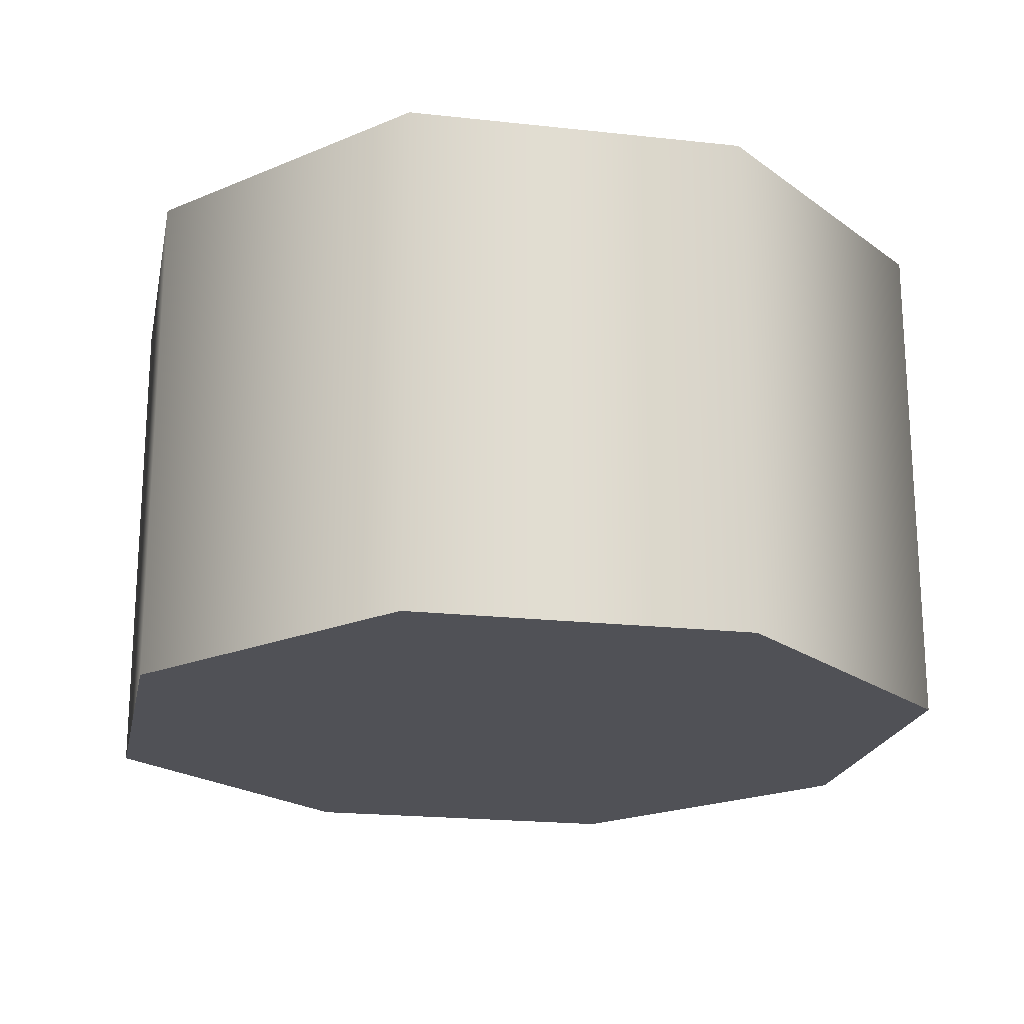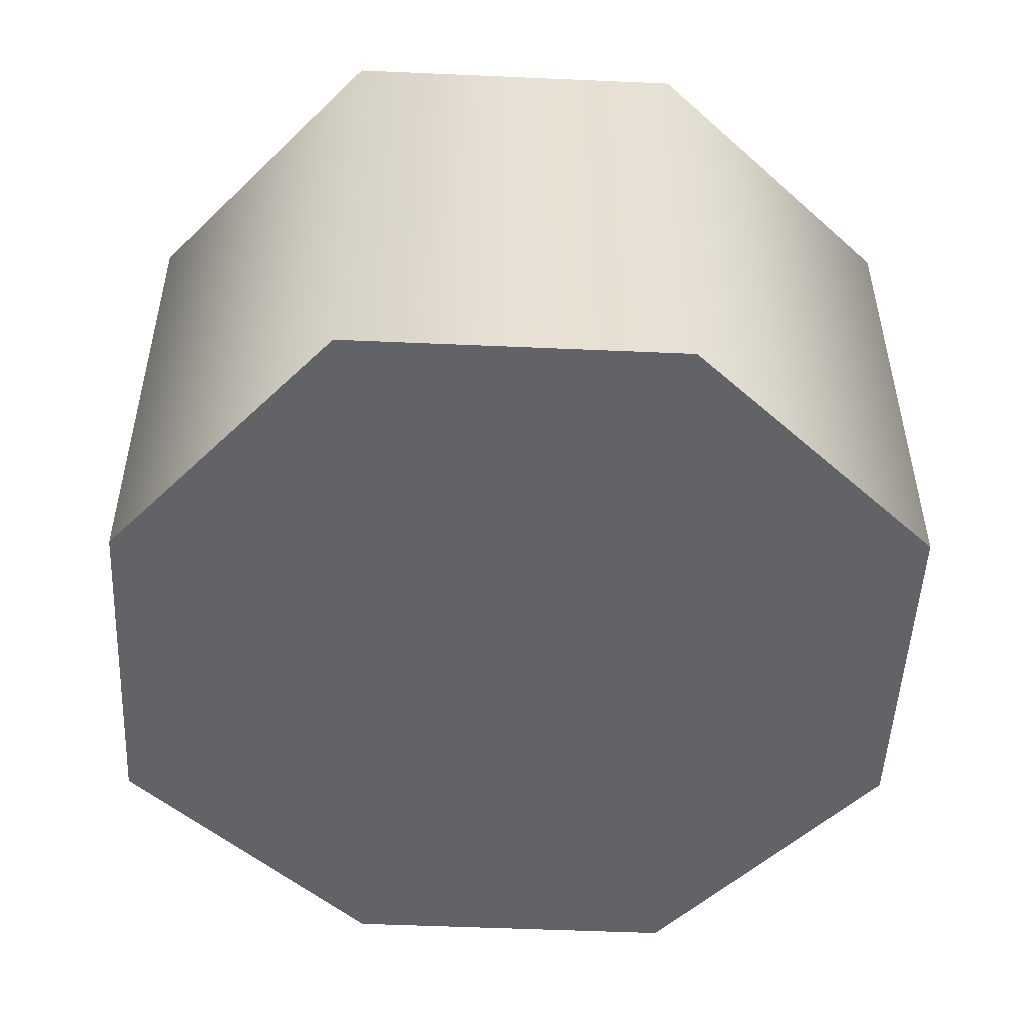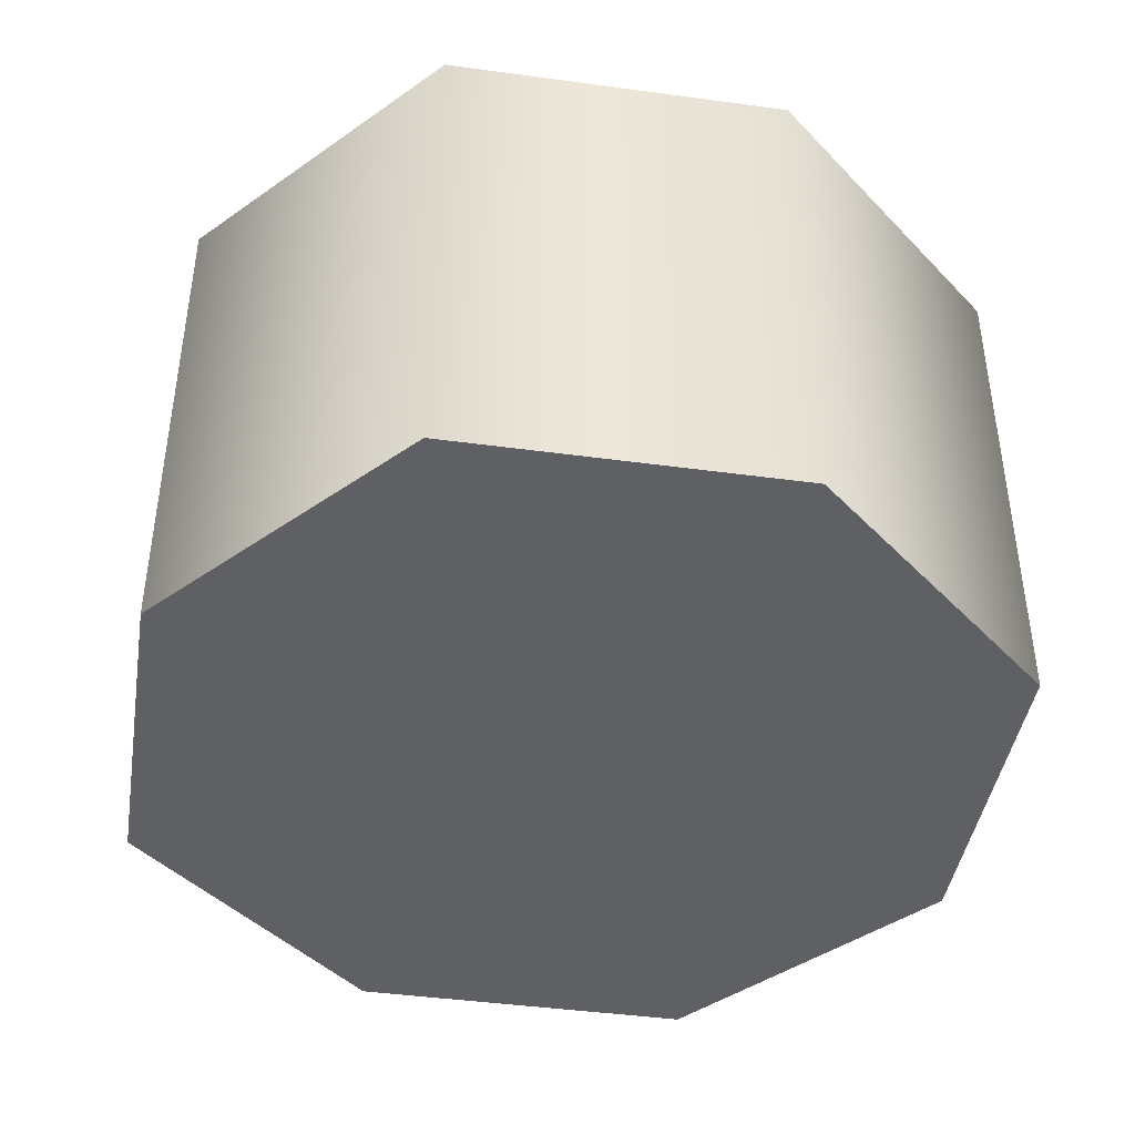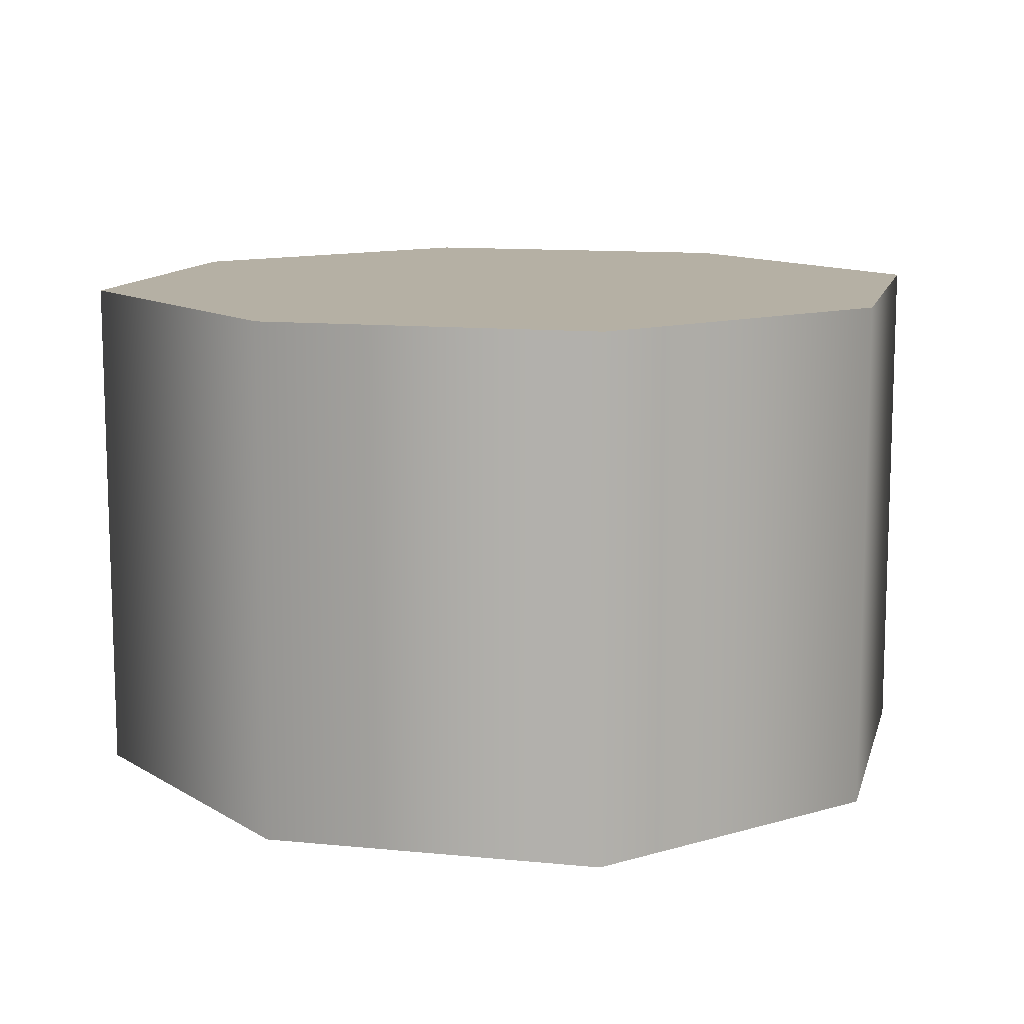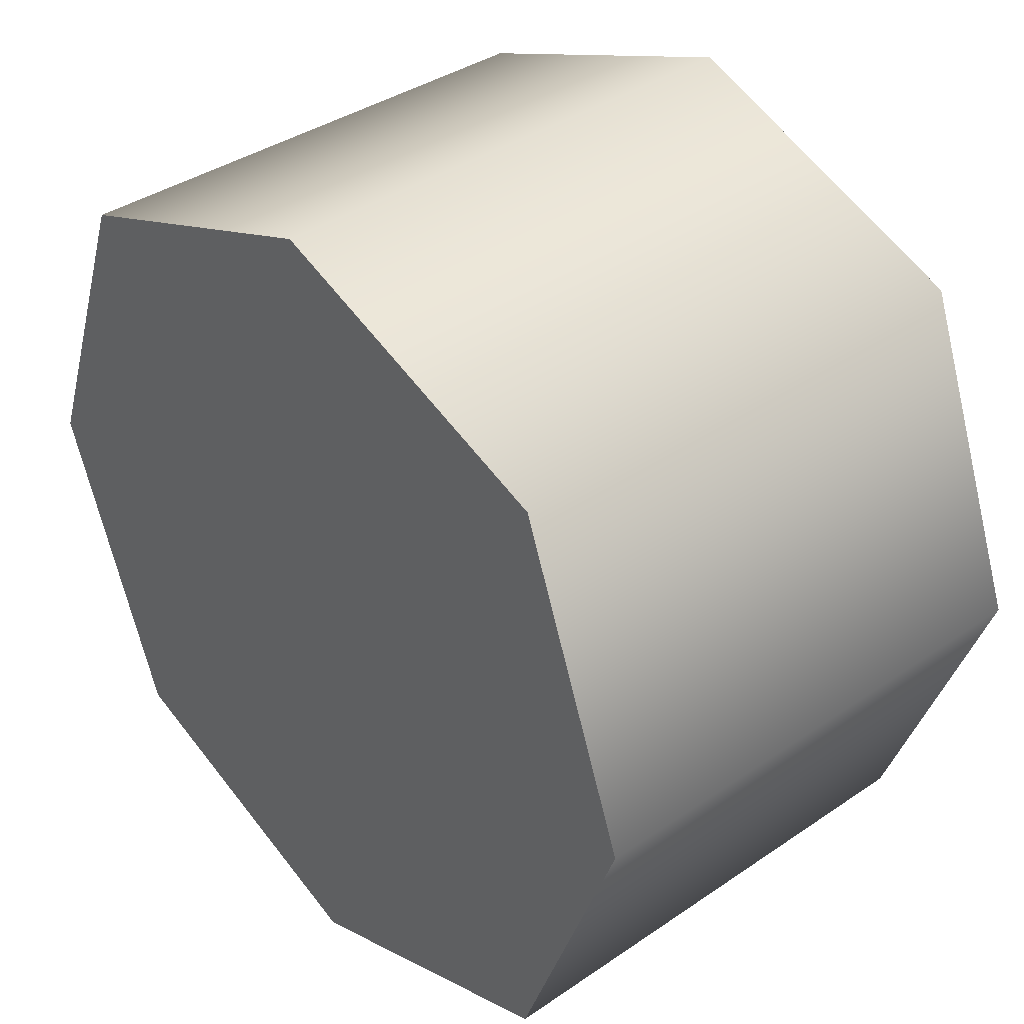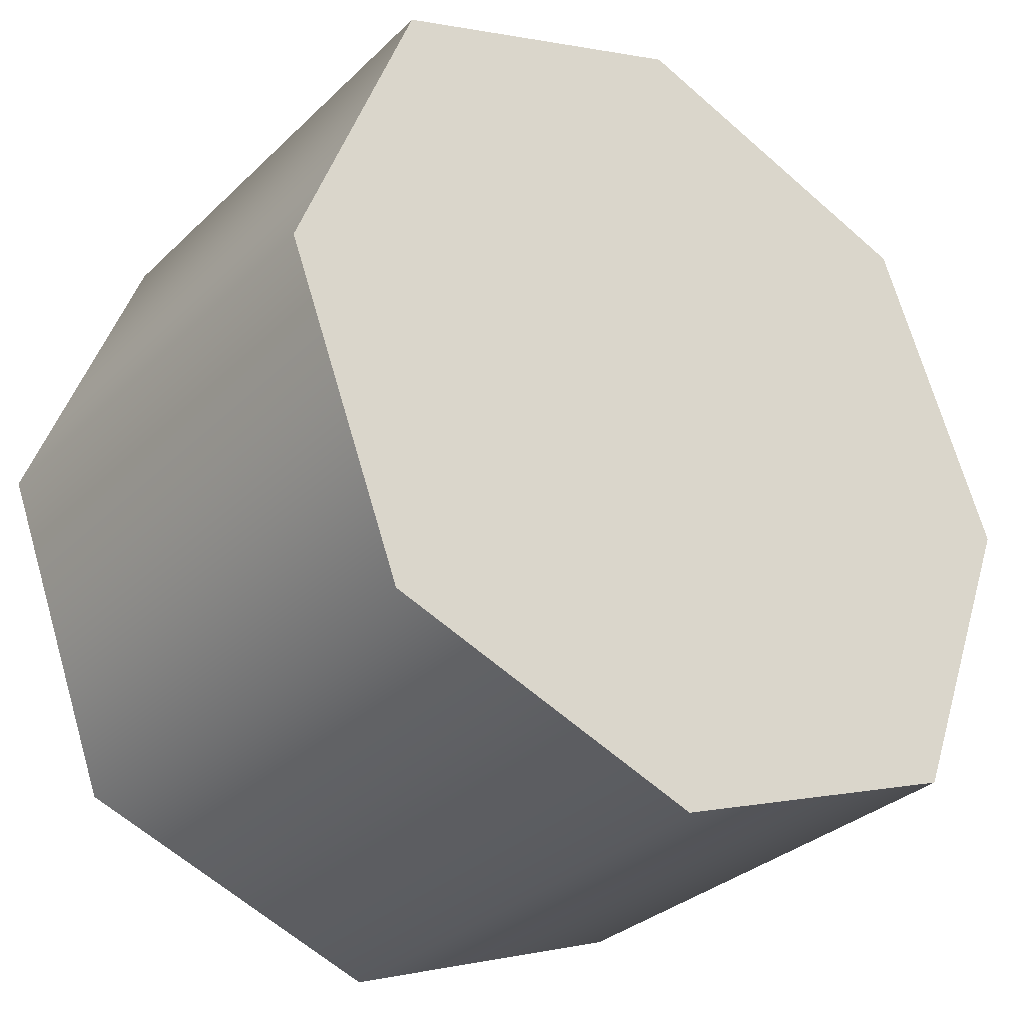
<metadata>
{"format":"obj","ext":"obj","renderer":"f3d","projection":"perspective","resolution":1024,"background":"white","views":[{"elev":-20.5,"azim":-121.9,"up":"+Y"},{"elev":-50.9,"azim":66.7,"up":"+Y"},{"elev":-43.2,"azim":-119.7,"up":"+Y"},{"elev":11.6,"azim":-145.9,"up":"+Y"},{"elev":37.8,"azim":48.9,"up":"+Z"},{"elev":-31.4,"azim":-37.0,"up":"+Z"}]}
</metadata>
<code>
g short.003_Cube.008
v -0.3667 -0.3 -0.3667
v -0.3667 0.3 -0.3667
v 0.3667 -0.3 0.3667
v 0.3667 0.3 0.3667
v -0.3667 0.3 0.3667
v -0.3667 -0.3 0.3667
v 0.3667 0.3 -0.3667
v 0.3667 -0.3 -0.3667
v 0.5042 -0.3 -0
v 0.5042 0.3 -0
v 0 -0.3 0.5042
v 0 0.3 0.5042
v -0.5042 0.3 0
v -0.5042 -0.3 0
v 0 0.3 -0.5042
v 0 -0.3 -0.5042
f 10 7 15 2 13 5 12 4
f 9 3 11 6 14 1 16 8
f 10 4 3 9
f 6 11 12 5
f 11 3 4 12
f 2 1 14 13
f 14 6 5 13
f 2 15 16 1
f 15 7 8 16
f 8 7 10 9

</code>
